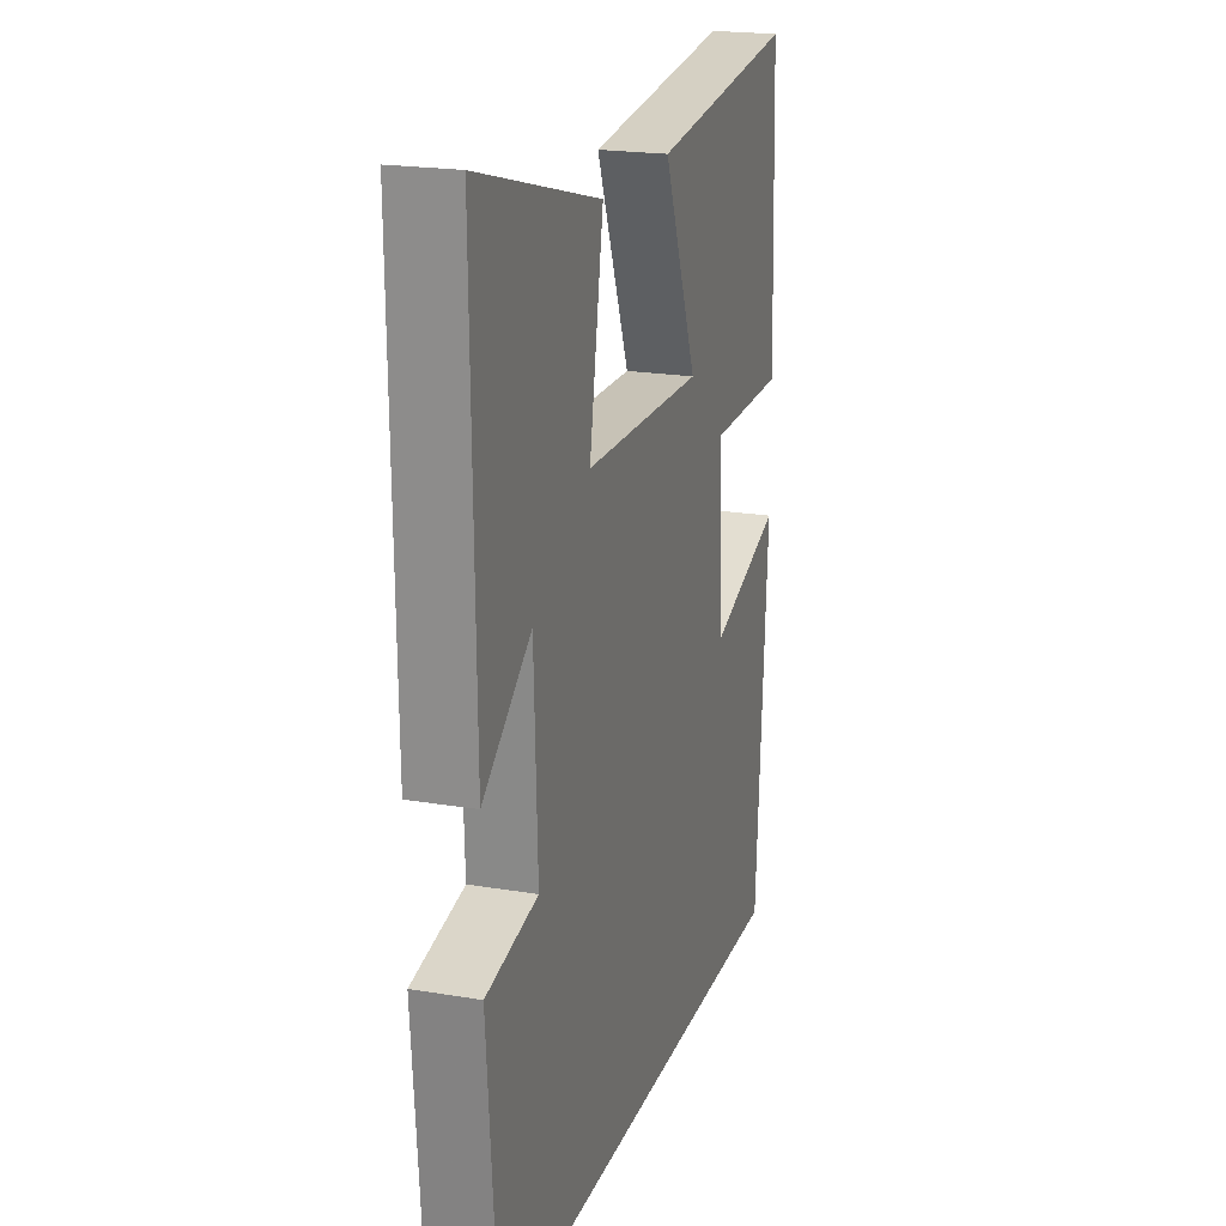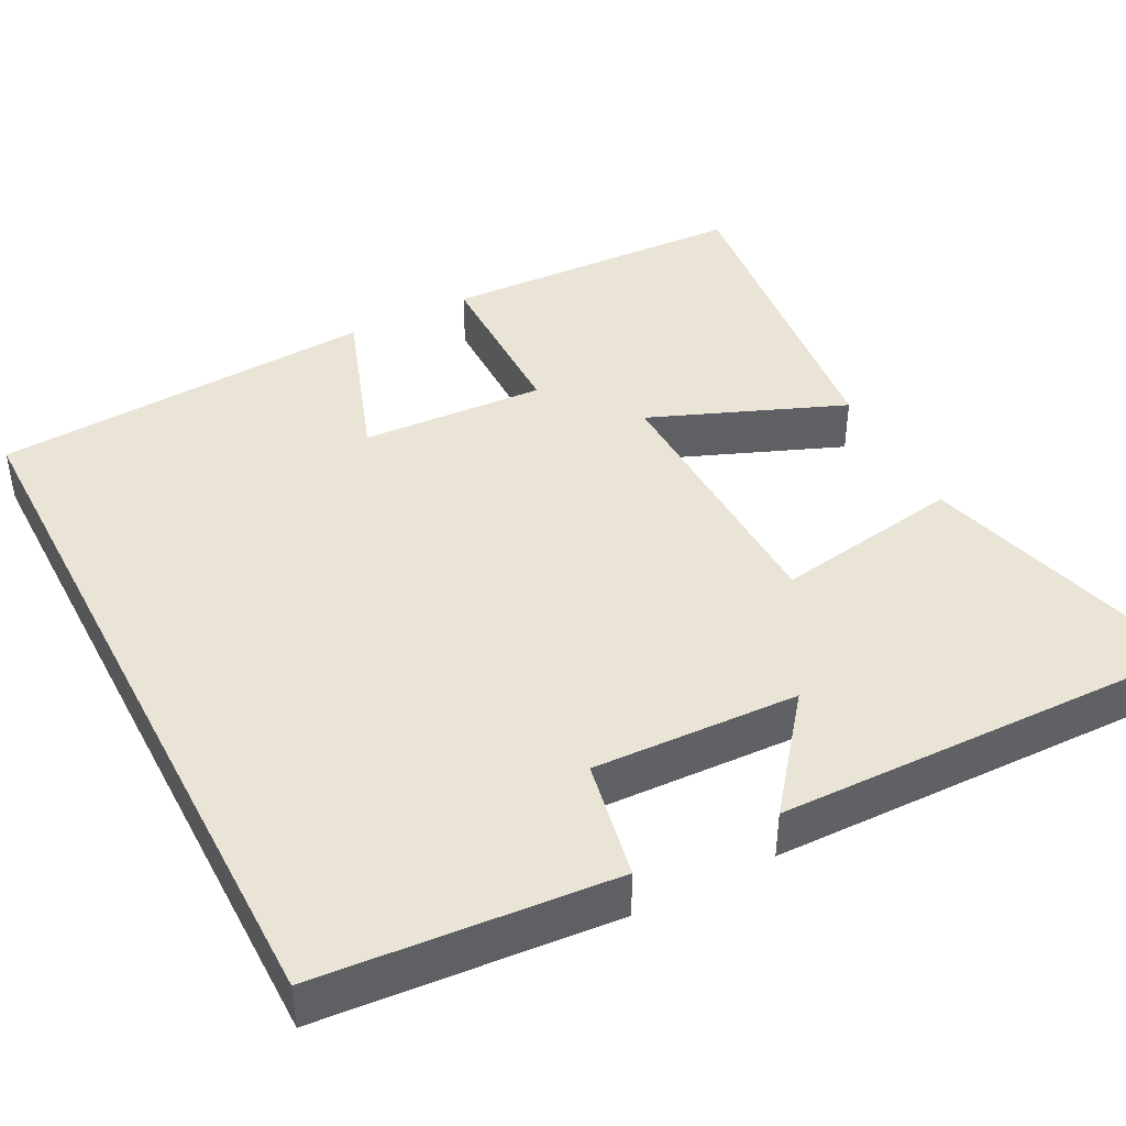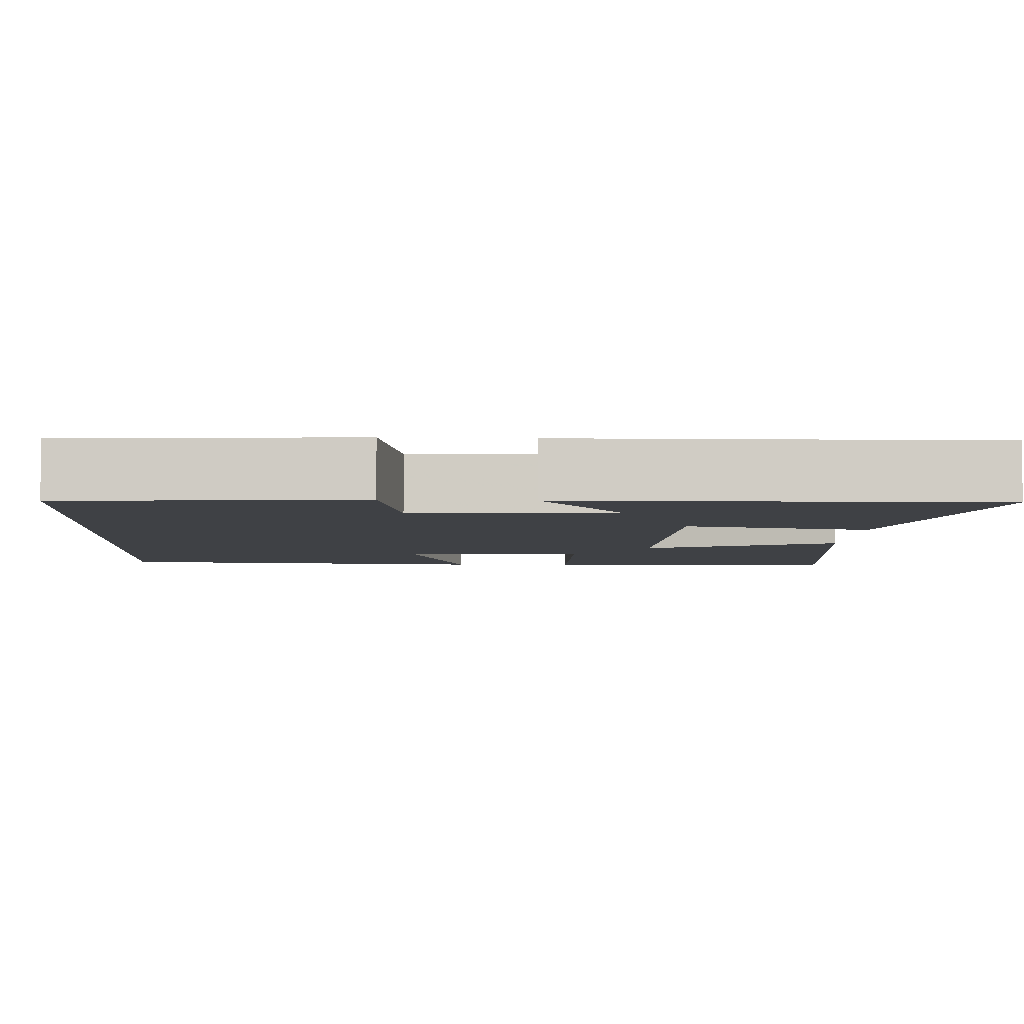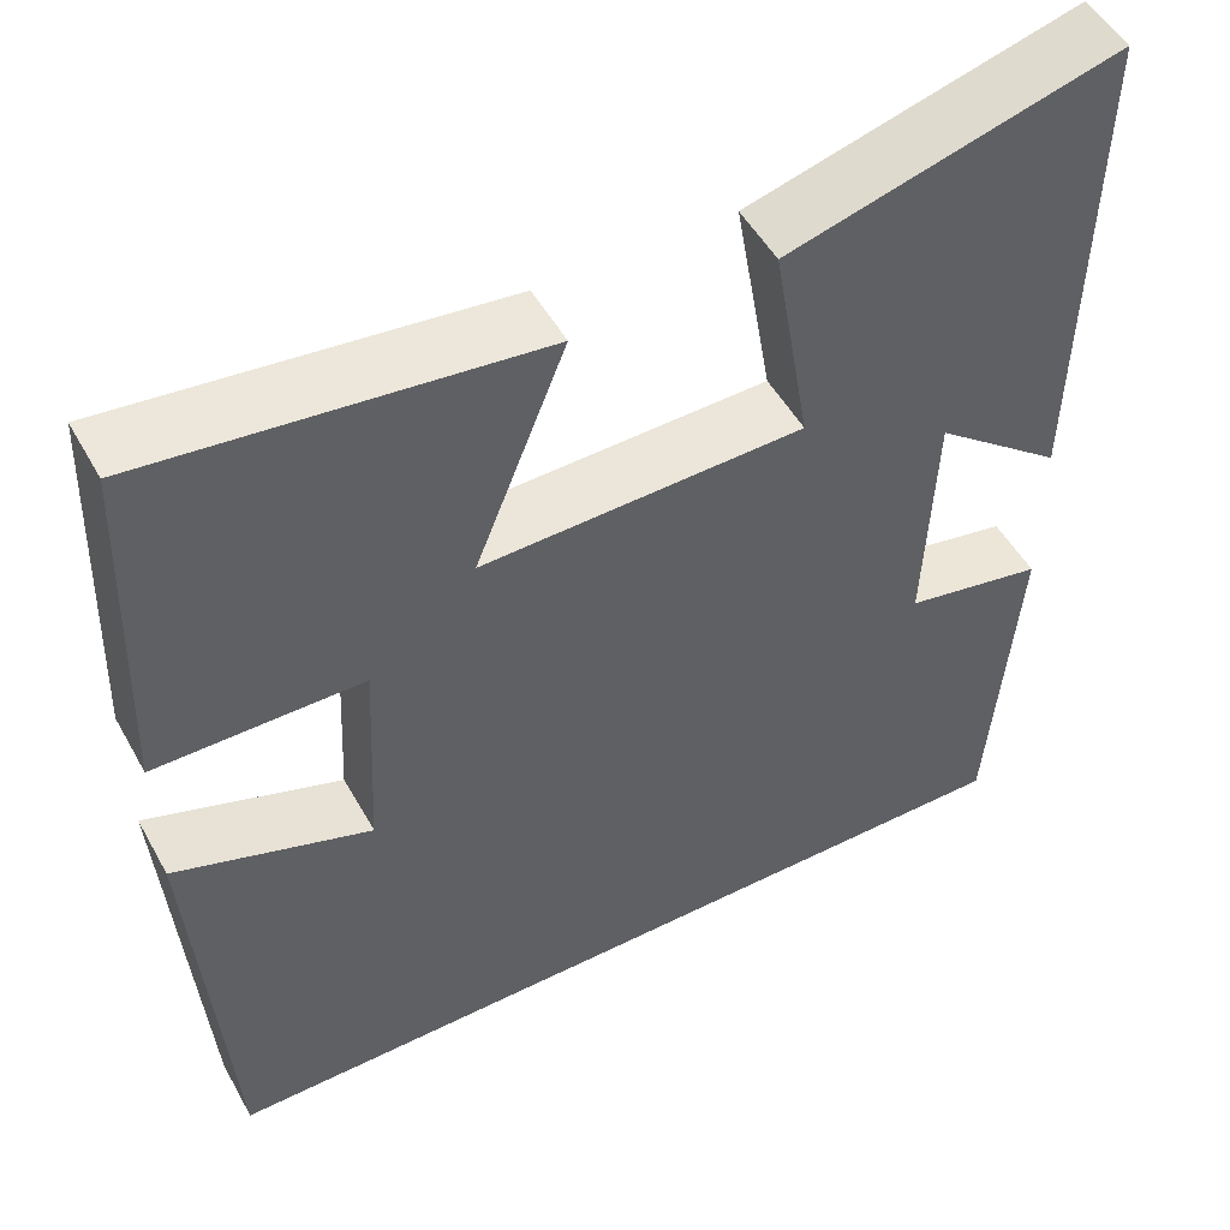
<metadata>
{"format":"obj","ext":"obj","renderer":"f3d","projection":"perspective","resolution":1024,"background":"white","views":[{"elev":20.5,"azim":-73.0,"up":"+Z"},{"elev":42.4,"azim":-117.4,"up":"+Y"},{"elev":-5.5,"azim":-92.8,"up":"+Y"},{"elev":51.0,"azim":151.5,"up":"+Z"}]}
</metadata>
<code>
v -0.471 0.07 -0.5
v -0.5 0.07 -0.126
v -0.348 0.07 -0.096
v -0.358 0.07 0.166
v -0.5 0.07 0.054
v -0.508 0.07 0.598
v -0.149 0.07 0.5
v -0.19 0.07 0.26
v 0.16 0.07 0.252
v 0.061 0.07 0.5
v 0.485 0.07 0.549
v 0.5 0.07 0.157
v 0.275 0.07 0.155
v 0.287 0.07 -0.081
v 0.5 0.07 -0.007
v 0.466 0.07 -0.5
v -0.471 0 -0.5
v -0.5 0 -0.126
v -0.348 0 -0.096
v -0.358 0 0.166
v -0.5 0 0.054
v -0.508 0 0.598
v -0.149 0 0.5
v -0.19 0 0.26
v 0.16 0 0.252
v 0.061 0 0.5
v 0.485 0 0.549
v 0.5 0 0.157
v 0.275 0 0.155
v 0.287 0 -0.081
v 0.5 0 -0.007
v 0.466 0 -0.5
f 14 15 16 1
f 13 14 1
f 11 12 13
f 10 11 13
f 9 10 13
f 8 9 13 1
f 4 5 6 7
f 3 4 7 8
f 1 2 3
f 1 3 8
f 17 32 31 30
f 17 30 29
f 29 28 27
f 29 27 26
f 29 26 25
f 17 29 25 24
f 23 22 21 20
f 24 23 20 19
f 19 18 17
f 24 19 17
f 1 17 18 2
f 2 18 19 3
f 3 19 20 4
f 4 20 21 5
f 5 21 22 6
f 6 22 23 7
f 7 23 24 8
f 8 24 25 9
f 9 25 26 10
f 10 26 27 11
f 11 27 28 12
f 12 28 29 13
f 13 29 30 14
f 14 30 31 15
f 15 31 32 16
f 16 32 17 1

</code>
